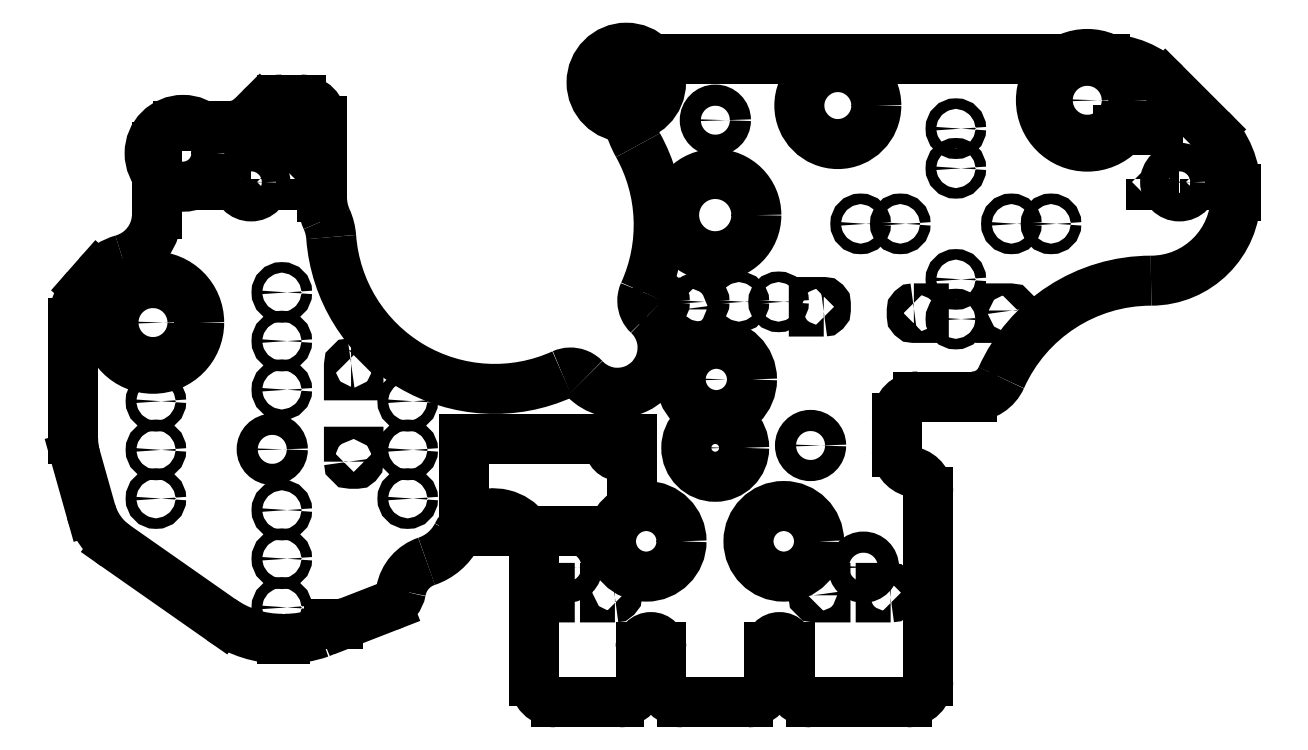
<metadata>
{"format":"dxf","ext":"dxf","renderer":"ezdxf+matplotlib","layout":"modelspace","background":"white","min_lineweight":24,"dpi":150}
</metadata>
<code>
0
SECTION
2
ENTITIES
0
ARC
8
0
10
3.102
20
-22.05
30
0
40
2
210
0
220
0
230
1
50
-90
51
0
0
LINE
8
0
10
5.102
20
-22.05
30
0
11
5.102
21
-18.87
31
0
0
ARC
8
0
10
6.077
20
-18.87
30
0
40
0.975
210
0
220
0
230
1
50
0
51
180
0
LINE
8
0
10
7.052
20
-18.87
30
0
11
7.052
21
-22.05
31
0
0
ARC
8
0
10
9.052
20
-22.05
30
0
40
2
210
0
220
0
230
1
50
180
51
270
0
LINE
8
0
10
9.052
20
-24.05
30
0
11
18.13
21
-24.05
31
0
0
ARC
8
0
10
18.13
20
-22.05
30
0
40
2
210
0
220
0
230
1
50
-90
51
0
0
LINE
8
0
10
20.13
20
-22.05
30
0
11
20.13
21
-4.211
31
1.332e-14
0
ARC
8
0
10
18.13
20
-4.211
30
0
40
2
210
-6.661e-15
220
3.698e-30
230
1
50
0
51
74.85
0
ARC
8
0
10
19.18
20
-0.35
30
0
40
2
210
0
220
0
230
1
50
180
51
254.9
0
LINE
8
0
10
17.18
20
-0.35
30
0
11
17.18
21
2.85
31
0
0
ARC
8
0
10
19.18
20
2.85
30
0
40
2
210
0
220
-0
230
1
50
90
51
180
0
LINE
8
0
10
19.18
20
4.85
30
0
11
24.3
21
4.85
31
0
0
ARC
8
0
10
24.3
20
7.85
30
0
40
3
210
0
220
0
230
1
50
270
51
335.9
0
ARC
8
0
10
41.19
20
0.3019
30
0
40
15.5
210
0
220
-0
230
1
50
90
51
155.9
0
ARC
8
0
10
41.19
20
23.8
30
0
40
8
210
0
220
0
230
1
50
-90
51
0
0
LINE
8
0
10
49.19
20
23.8
30
0
11
49.19
21
24.44
31
0
0
ARC
8
0
10
41.19
20
24.44
30
0
40
8
210
0
220
0
230
1
50
0
51
45
0
LINE
8
0
10
46.85
20
30.1
30
0
11
42.54
21
34.41
31
0
0
ARC
8
0
10
36.88
20
28.75
30
0
40
8
210
0
220
-0
230
1
50
45
51
90
0
LINE
8
0
10
36.88
20
36.75
30
0
11
-6.563
21
36.75
31
0
0
ARC
8
0
10
-6.563
20
34.75
30
0
40
2
210
0
220
-0
230
1
50
90
51
180
0
LINE
8
0
10
-8.563
20
34.75
30
0
11
-8.563
21
33.47
31
0
0
ARC
8
0
10
1.437
20
33.47
30
0
40
10
210
0
220
0
230
1
50
180
51
209.1
0
ARC
8
0
10
-20.84
20
21.07
30
0
40
15.5
210
0
220
0
230
1
50
-24.38
51
29.1
0
SPLINE
8
0
70
0
71
3
72
14
73
10
74
0
42
1e-09
43
1e-10
44
1e-10
40
0
40
0
40
0
40
0
40
0.07227
40
0.07227
40
0.1445
40
0.1445
40
0.1872
40
0.1872
40
0.2298
40
0.2298
40
0.2298
40
0.2298
10
-6.311
20
12.56
30
2.22e-15
10
-6.487
20
12.73
30
2.22e-15
10
-6.628
20
12.93
30
1.11e-15
10
-6.826
20
13.37
30
1.11e-15
10
-6.881
20
13.6
30
1.11e-15
10
-6.895
20
13.99
30
1.11e-15
10
-6.883
20
14.13
30
1.11e-15
10
-6.828
20
14.41
30
1.11e-15
10
-6.785
20
14.54
30
3.331e-15
10
-6.726
20
14.67
30
3.331e-15
0
SPLINE
8
0
70
0
71
3
72
35
73
31
74
0
42
1e-09
43
1e-10
44
1e-10
40
0.1478
40
0.1478
40
0.1478
40
0.1478
40
0.1682
40
0.1682
40
0.1682
40
0.1885
40
0.1885
40
0.1885
40
0.2311
40
0.2311
40
0.2311
40
0.3359
40
0.3359
40
0.3359
40
0.494
40
0.494
40
0.494
40
0.5928
40
0.5928
40
0.5928
40
0.6916
40
0.6916
40
0.6916
40
0.8497
40
0.8497
40
0.8497
40
0.9972
40
0.9972
40
0.9972
40
1.038
40
1.038
40
1.038
40
1.038
10
-6.311
20
12.56
30
0
10
-6.236
20
12.49
30
0
10
-6.162
20
12.42
30
0
10
-6.092
20
12.34
30
0
10
-6.022
20
12.26
30
0
10
-5.955
20
12.18
30
0
10
-5.89
20
12.1
30
0
10
-5.754
20
11.93
30
0
10
-5.633
20
11.75
30
0
10
-5.526
20
11.56
30
0
10
-5.263
20
11.09
30
0
10
-5.09
20
10.58
30
0
10
-5.016
20
10.05
30
0
10
-4.905
20
9.247
30
0
10
-5.027
20
8.423
30
0
10
-5.365
20
7.686
30
0
10
-5.576
20
7.228
30
0
10
-5.867
20
6.809
30
0
10
-6.225
20
6.451
30
0
10
-6.582
20
6.094
30
0
10
-7.001
20
5.803
30
0
10
-7.459
20
5.592
30
0
10
-8.196
20
5.254
30
0
10
-9.02
20
5.132
30
0
10
-9.823
20
5.243
30
0
10
-10.57
20
5.347
30
0
10
-11.28
20
5.647
30
0
10
-11.88
20
6.117
30
0
10
-12.04
20
6.246
30
0
10
-12.19
20
6.387
30
0
10
-12.34
20
6.538
30
0
0
SPLINE
8
0
70
0
71
3
72
14
73
10
74
0
42
1e-09
43
1e-10
44
1e-10
40
0
40
0
40
0
40
0
40
0.07227
40
0.07227
40
0.1445
40
0.1445
40
0.1872
40
0.1872
40
0.2298
40
0.2298
40
0.2298
40
0.2298
10
-14.45
20
6.953
30
3.331e-15
10
-14.23
20
7.052
30
3.331e-15
10
-13.99
20
7.108
30
1.11e-15
10
-13.51
20
7.125
30
1.11e-15
10
-13.27
20
7.087
30
1.11e-15
10
-12.91
20
6.954
30
1.11e-15
10
-12.78
20
6.89
30
1.11e-15
10
-12.54
20
6.733
30
1.11e-15
10
-12.43
20
6.642
30
4.441e-15
10
-12.34
20
6.538
30
4.441e-15
0
ARC
8
0
10
-20.84
20
21.07
30
0
40
15.5
210
0
220
0
230
1
50
184.2
51
294.4
0
ARC
8
0
10
-41.29
20
19.56
30
0
40
5
210
0
220
-0
230
1
50
4.238
51
24.26
0
ARC
8
0
10
-32.17
20
23.66
30
0
40
5
210
0
220
0
230
1
50
180
51
204.3
0
LINE
8
0
10
-37.17
20
23.66
30
0
11
-37.17
21
30.92
31
0
0
ARC
8
0
10
-39.17
20
30.92
30
0
40
2
210
0
220
0
230
1
50
0
51
90
0
LINE
8
0
10
-39.17
20
32.92
30
0
11
-40.93
21
32.92
31
0
0
ARC
8
0
10
-40.93
20
29.92
30
0
40
3
210
0
220
-0
230
1
50
90
51
135
0
LINE
8
0
10
-43.05
20
32.04
30
0
11
-43.79
21
31.3
31
0
0
ARC
8
0
10
-45.91
20
33.42
30
0
40
3
210
0
220
0
230
1
50
270
51
315
0
LINE
8
0
10
-45.91
20
30.42
30
0
11
-50.77
21
30.42
31
0
0
ARC
8
0
10
-50.77
20
28.42
30
0
40
2
210
0
220
-0
230
1
50
90
51
180
0
LINE
8
0
10
-52.77
20
28.42
30
0
11
-52.77
21
22.08
31
0
0
ARC
8
0
10
-57.21
20
22.08
30
0
40
4.441
210
0
220
0
230
1
50
-74.18
51
0
0
ARC
8
0
10
-54.63
20
13
30
0
40
5
210
0
220
0
230
1
50
105.8
51
138.6
0
LINE
8
0
10
-58.39
20
16.3
30
0
11
-59.45
21
15.1
31
0
0
ARC
8
0
10
-55.7
20
11.79
30
0
40
5
210
0
220
0
230
1
50
138.6
51
180
0
LINE
8
0
10
-60.7
20
11.79
30
0
11
-60.7
21
0.8333
31
0
0
ARC
8
0
10
-54.7
20
0.8333
30
0
40
6
210
0
220
0
230
1
50
180
51
195.7
0
LINE
8
0
10
-60.47
20
-0.7941
30
0
11
-59.01
21
-5.971
31
0
0
ARC
8
0
10
-53.24
20
-4.344
30
0
40
6
210
0
220
0
230
1
50
195.7
51
235
0
LINE
8
0
10
-56.68
20
-9.258
30
0
11
-46.7
21
-16.24
31
0
0
ARC
8
0
10
-40.97
20
-8.051
30
0
40
10
210
0
220
0
230
1
50
235
51
270
0
LINE
8
0
10
-40.97
20
-18.05
30
0
11
-40.63
21
-18.05
31
0
0
ARC
8
0
10
-40.63
20
-8.051
30
0
40
10
210
0
220
0
230
1
50
270
51
289.3
0
SPLINE
8
0
70
0
71
3
72
12
73
8
74
0
42
1e-09
43
1e-10
44
1e-10
40
0
40
0
40
0
40
0
40
0.0303
40
0.0303
40
0.05484
40
0.05484
40
0.0786
40
0.0786
40
0.0786
40
0.0786
10
-36.84
20
-16.93
30
-1.11e-15
10
-36.86
20
-17.02
30
-1.11e-15
10
-36.9
20
-17.12
30
-1.11e-15
10
-37
20
-17.27
30
-1.11e-15
10
-37.06
20
-17.33
30
2.22e-15
10
-37.19
20
-17.43
30
2.22e-15
10
-37.26
20
-17.46
30
0
10
-37.33
20
-17.49
30
0
0
SPLINE
8
0
70
0
71
3
72
14
73
10
74
0
42
1e-09
43
1e-10
44
1e-10
40
0
40
0
40
0
40
0
40
0.014
40
0.014
40
0.02818
40
0.02818
40
0.04181
40
0.04181
40
0.04838
40
0.04838
40
0.04838
40
0.04838
10
-36.49
20
-16.64
30
5.551e-15
10
-36.54
20
-16.64
30
5.551e-15
10
-36.58
20
-16.65
30
6.661e-15
10
-36.67
20
-16.69
30
6.661e-15
10
-36.71
20
-16.72
30
5.551e-15
10
-36.77
20
-16.78
30
5.551e-15
10
-36.8
20
-16.82
30
1.11e-15
10
-36.82
20
-16.88
30
2.22e-15
10
-36.83
20
-16.9
30
-5.551e-15
10
-36.84
20
-16.93
30
-5.551e-15
0
LINE
8
0
10
-36.49
20
-16.64
30
5.551e-15
11
-35.65
21
-16.64
31
2.22e-15
0
SPLINE
8
0
70
0
71
3
72
10
73
6
74
0
42
1e-09
43
1e-10
44
1e-10
40
0
40
0
40
0
40
0
40
0.05032
40
0.05032
40
0.1006
40
0.1006
40
0.1006
40
0.1006
10
-34.67
20
-16.46
30
0
10
-34.82
20
-16.52
30
0
10
-34.99
20
-16.57
30
0
10
-35.32
20
-16.63
30
0
10
-35.48
20
-16.64
30
0
10
-35.65
20
-16.64
30
0
0
LINE
8
0
10
-34.67
20
-16.46
30
0
11
-30.94
21
-15.01
31
0
0
ARC
8
0
10
-31.67
20
-13.15
30
0
40
2
210
0
220
0
230
1
50
291.3
51
349.6
0
ARC
8
0
10
-26.14
20
-14.16
30
0
40
3.619
210
0
220
0
230
1
50
108.5
51
169.6
0
ARC
8
0
10
-28.87
20
-5.983
30
0
40
5
210
0
220
0
230
1
50
288.5
51
332.6
0
ARC
8
0
10
-20.98
20
-10.07
30
0
40
3.885
210
0
220
0
230
1
50
0
51
152.6
0
LINE
8
0
10
-17.09
20
-10.07
30
0
11
-17.09
21
-22.05
31
0
0
ARC
8
0
10
-15.09
20
-22.05
30
0
40
2
210
0
220
0
230
1
50
180
51
270
0
LINE
8
0
10
-15.09
20
-24.05
30
0
11
-9.052
21
-24.05
31
0
0
ARC
8
0
10
-9.052
20
-22.05
30
0
40
2
210
0
220
0
230
1
50
-90
51
0
0
LINE
8
0
10
-7.052
20
-22.05
30
0
11
-7.052
21
-18.87
31
0
0
ARC
8
0
10
-6.077
20
-18.87
30
0
40
0.975
210
0
220
0
230
1
50
0
51
180
0
LINE
8
0
10
-5.102
20
-18.87
30
0
11
-5.102
21
-22.05
31
0
0
ARC
8
0
10
-3.102
20
-22.05
30
0
40
2
210
0
220
0
230
1
50
180
51
270
0
LINE
8
0
10
-3.102
20
-24.05
30
0
11
3.102
21
-24.05
31
0
0
LWPOLYLINE
8
0
90
4
70
1
43
0
10
41.2
20
25.38
10
41.5
20
25.38
10
41.5
20
24.86
10
41.2
20
24.86
0
LWPOLYLINE
8
0
90
4
70
1
43
0
10
46.28
20
25.38
10
46.58
20
25.38
10
46.58
20
24.86
10
46.28
20
24.86
0
LWPOLYLINE
8
0
90
4
70
1
43
0
10
-41.5
20
25.38
10
-41.2
20
25.38
10
-41.2
20
24.86
10
-41.5
20
24.86
0
LWPOLYLINE
8
0
90
4
70
1
43
0
10
-46.58
20
25.38
10
-46.28
20
25.38
10
-46.28
20
24.86
10
-46.58
20
24.86
0
CIRCLE
8
0
10
-53.15
20
11.84
30
2.22e-14
40
1
210
4.522e-16
220
1.427e-16
230
1
0
CIRCLE
8
0
10
-41.87
20
-0.1424
30
0
40
1
210
0
220
0
230
1
0
CIRCLE
8
0
10
0
20
0
30
0
40
1
210
4.563e-16
220
5.785e-17
230
1
0
CIRCLE
8
0
10
0.1032
20
6.466
30
0
40
1
210
0
220
0
230
1
0
CIRCLE
8
0
10
35.16
20
32.85
30
-8.882e-15
40
1
210
1.544e-16
220
1.145e-16
230
1
0
CIRCLE
8
0
10
-2.013e-13
20
22
30
0
40
3.887
210
0
220
0
230
1
0
CIRCLE
8
0
10
5.991
20
13.8
30
0
40
0.5
210
0
220
0
230
1
0
CIRCLE
8
0
10
2.241
20
13.8
30
0
40
0.5
210
0
220
0
230
1
0
CIRCLE
8
0
10
-1.509
20
13.8
30
0
40
0.5
210
0
220
0
230
1
0
CIRCLE
8
0
10
-5.259
20
13.8
30
0
40
0.5
210
0
220
0
230
1
0
CIRCLE
8
0
10
-52.87
20
-0.1955
30
0
40
0.5
210
0
220
0
230
1
0
CIRCLE
8
0
10
-40.97
20
-10.48
30
0
40
0.5
210
0
220
0
230
1
0
CIRCLE
8
0
10
-29.07
20
-0.1955
30
0
40
0.5
210
0
220
0
230
1
0
CIRCLE
8
0
10
-40.97
20
10.09
30
0
40
0.5
210
0
220
0
230
1
0
CIRCLE
8
0
10
-43.88
20
25.12
30
-5.551e-15
40
1.35
210
-1.249e-16
220
-5.425e-29
230
1
0
CIRCLE
8
0
10
43.88
20
25.12
30
-5.551e-15
40
1.35
210
1.249e-16
220
-5.425e-29
230
1
0
CIRCLE
8
0
10
0.01157
20
30.97
30
0
40
1
210
0
220
0
230
1
0
CIRCLE
8
0
10
14.01
20
-11.28
30
0
40
1
210
0
220
0
230
1
0
CIRCLE
8
0
10
9.012
20
0.2208
30
0
40
1
210
0
220
0
230
1
0
CIRCLE
8
0
10
-14.01
20
-11.28
30
0
40
1
210
0
220
0
230
1
0
CIRCLE
8
0
10
-9.012
20
0.2208
30
0
40
1
210
0
220
0
230
1
0
CIRCLE
8
0
10
13.75
20
21.17
30
0
40
0.5
210
0
220
0
230
1
0
CIRCLE
8
0
10
22.75
20
12.17
30
0
40
0.5
210
0
220
0
230
1
0
CIRCLE
8
0
10
31.75
20
21.17
30
0
40
0.5
210
0
220
0
230
1
0
CIRCLE
8
0
10
22.75
20
30.17
30
0
40
0.5
210
0
220
0
230
1
0
CIRCLE
8
0
10
-40.97
20
-15.08
30
1.11e-15
40
0.5
210
0
220
0
230
1
0
CIRCLE
8
0
10
-29.07
20
-4.795
30
5.551e-15
40
0.5
210
0
220
0
230
1
0
CIRCLE
8
0
10
-40.97
20
-5.883
30
0
40
0.5
210
0
220
0
230
1
0
CIRCLE
8
0
10
-52.87
20
-4.795
30
9.992e-15
40
0.5
210
0
220
0
230
1
0
CIRCLE
8
0
10
-52.87
20
4.405
30
8.882e-15
40
0.5
210
0
220
0
230
1
0
CIRCLE
8
0
10
-40.97
20
5.492
30
-1.11e-15
40
0.5
210
0
220
0
230
1
0
CIRCLE
8
0
10
-40.97
20
14.69
30
-2.22e-15
40
0.5
210
0
220
0
230
1
0
CIRCLE
8
0
10
-29.07
20
4.405
30
4.441e-15
40
0.5
210
0
220
0
230
1
0
CIRCLE
8
0
10
17.5
20
21.17
30
-6.661e-15
40
0.5
210
0
220
0
230
1
0
CIRCLE
8
0
10
22.75
20
15.92
30
5.551e-15
40
0.5
210
0
220
0
230
1
0
CIRCLE
8
0
10
28
20
21.17
30
6.661e-15
40
0.5
210
0
220
0
230
1
0
CIRCLE
8
0
10
22.75
20
26.42
30
-4.441e-15
40
0.5
210
0
220
0
230
1
0
LINE
8
0
10
38.9
20
30.05
30
0
11
38.1
21
30.05
31
1.252e-31
0
LINE
8
0
10
41.9
20
30.05
30
-1.388e-16
11
41.1
21
30.05
31
-1.388e-16
0
LINE
8
0
10
-41.9
20
30.05
30
-1.388e-16
11
-41.1
21
30.05
31
-1.388e-16
0
LINE
8
0
10
-38.9
20
30.05
30
0
11
-38.1
21
30.05
31
1.252e-31
0
CIRCLE
8
0
10
-50.31
20
27.84
30
0
40
3.156
210
0
220
0
230
1
0
CIRCLE
8
0
10
-53.15
20
11.84
30
0
40
4.367
210
0
220
-0
230
1
0
CIRCLE
8
0
10
-8.407
20
34.54
30
0
40
3.282
210
0
220
0
230
1
0
CIRCLE
8
0
10
11.59
20
32.35
30
0
40
3.638
210
0
220
0
230
1
0
CIRCLE
8
0
10
0.1032
20
6.466
30
0
40
3.373
210
0
220
0
230
1
0
CIRCLE
8
0
10
0
20
0
30
0
40
2.735
210
0
220
0
230
1
0
CIRCLE
8
0
10
-6.522
20
-8.837
30
0
40
3.336
210
0
220
0
230
1
0
CIRCLE
8
0
10
6.478
20
-8.837
30
0
40
3.336
210
0
220
0
230
1
0
CIRCLE
8
0
10
35.16
20
32.85
30
-8.882e-15
40
4.379
210
0
220
0
230
1
0
LWPOLYLINE
8
0
90
4
70
1
43
0
10
-7.896
20
-7.849
10
-23.75
20
-7.849
10
-23.75
20
0.7906
10
-7.896
20
0.7906
0
LWPOLYLINE
8
0
90
6
70
1
43
0
10
10.26
20
12.88
42
0.4142
10
10.46
20
13.08
10
10.46
20
13.58
42
0.4142
10
10.26
20
13.78
10
9.318
20
13.78
10
9.318
20
12.88
0
LWPOLYLINE
8
0
90
6
70
1
43
0
10
-3.042
20
13.08
42
0.4142
10
-2.842
20
12.88
10
-1.902
20
12.88
10
-1.902
20
13.78
10
-2.842
20
13.78
42
0.4142
10
-3.042
20
13.58
0
LWPOLYLINE
8
0
90
6
70
1
43
0
10
-9.481
20
-14.14
42
0.4142
10
-9.281
20
-13.94
10
-9.281
20
-13.44
42
0.4142
10
-9.481
20
-13.24
10
-10.42
20
-13.24
10
-10.42
20
-14.14
0
LWPOLYLINE
8
0
90
6
70
1
43
0
10
-16.78
20
-13.94
42
0.4142
10
-16.58
20
-14.14
10
-15.64
20
-14.14
10
-15.64
20
-13.24
10
-16.58
20
-13.24
42
0.4142
10
-16.78
20
-13.44
0
LWPOLYLINE
8
0
90
6
70
1
43
0
10
9.281
20
-13.94
42
0.4142
10
9.481
20
-14.14
10
10.42
20
-14.14
10
10.42
20
-13.24
10
9.481
20
-13.24
42
0.4142
10
9.281
20
-13.44
0
LWPOLYLINE
8
0
90
6
70
1
43
0
10
16.58
20
-14.14
42
0.4142
10
16.78
20
-13.94
10
16.78
20
-13.44
42
0.4142
10
16.58
20
-13.24
10
15.64
20
-13.24
10
15.64
20
-14.14
0
LWPOLYLINE
8
0
90
6
70
1
43
0
10
-34.62
20
-1.307
42
0.4142
10
-34.42
20
-1.507
10
-33.92
20
-1.507
42
0.4142
10
-33.72
20
-1.307
10
-33.72
20
-0.3667
10
-34.62
20
-0.3667
0
LWPOLYLINE
8
0
90
6
70
1
43
0
10
-34.42
20
7.993
42
0.4142
10
-34.62
20
7.793
10
-34.62
20
6.853
10
-33.72
20
6.853
10
-33.72
20
7.793
42
0.4142
10
-33.92
20
7.993
0
LWPOLYLINE
8
0
90
6
70
1
43
0
10
18.78
20
13.18
42
0.4142
10
18.58
20
12.98
10
18.58
20
12.48
42
0.4142
10
18.78
20
12.28
10
19.72
20
12.28
10
19.72
20
13.18
0
LWPOLYLINE
8
0
90
6
70
1
43
0
10
28.08
20
12.98
42
0.4142
10
27.88
20
13.18
10
26.94
20
13.18
10
26.94
20
12.28
10
27.88
20
12.28
42
0.4142
10
28.08
20
12.48
0
ENDSEC
0
EOF

</code>
